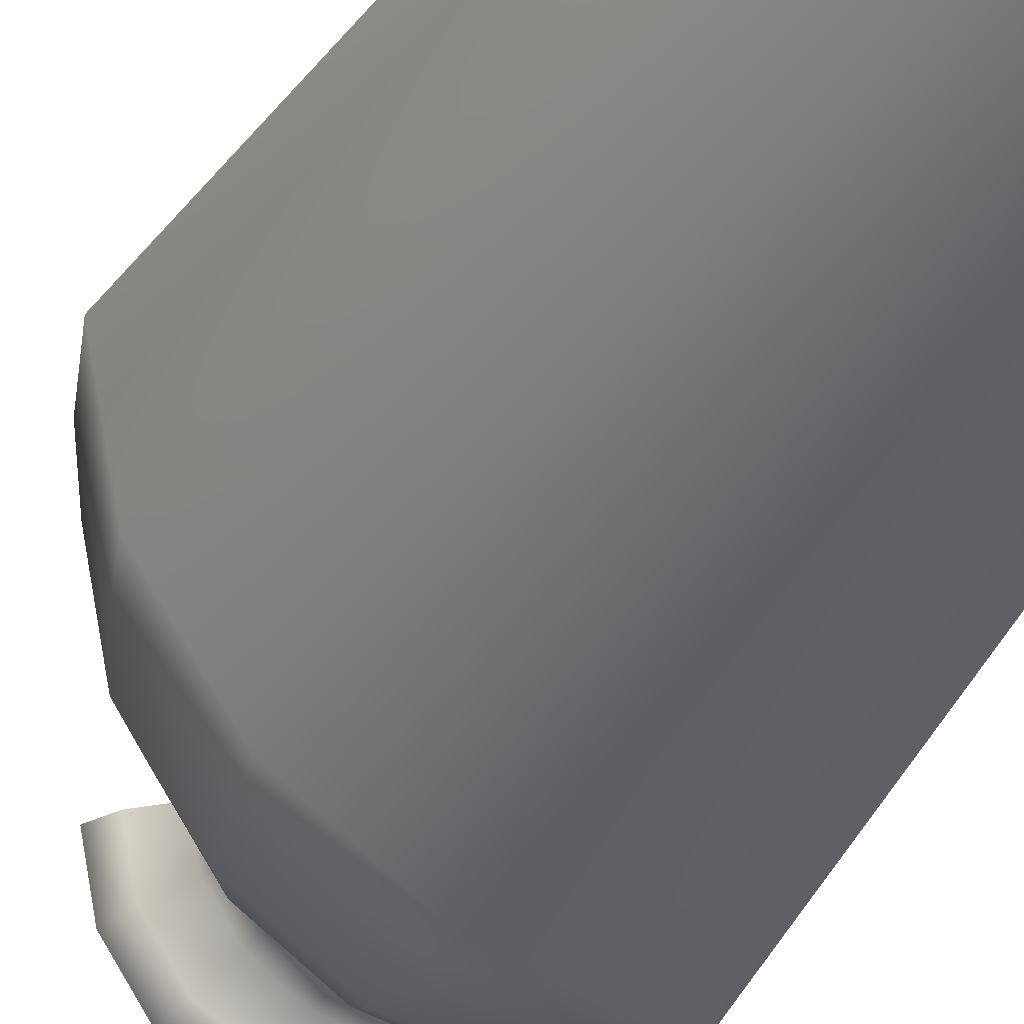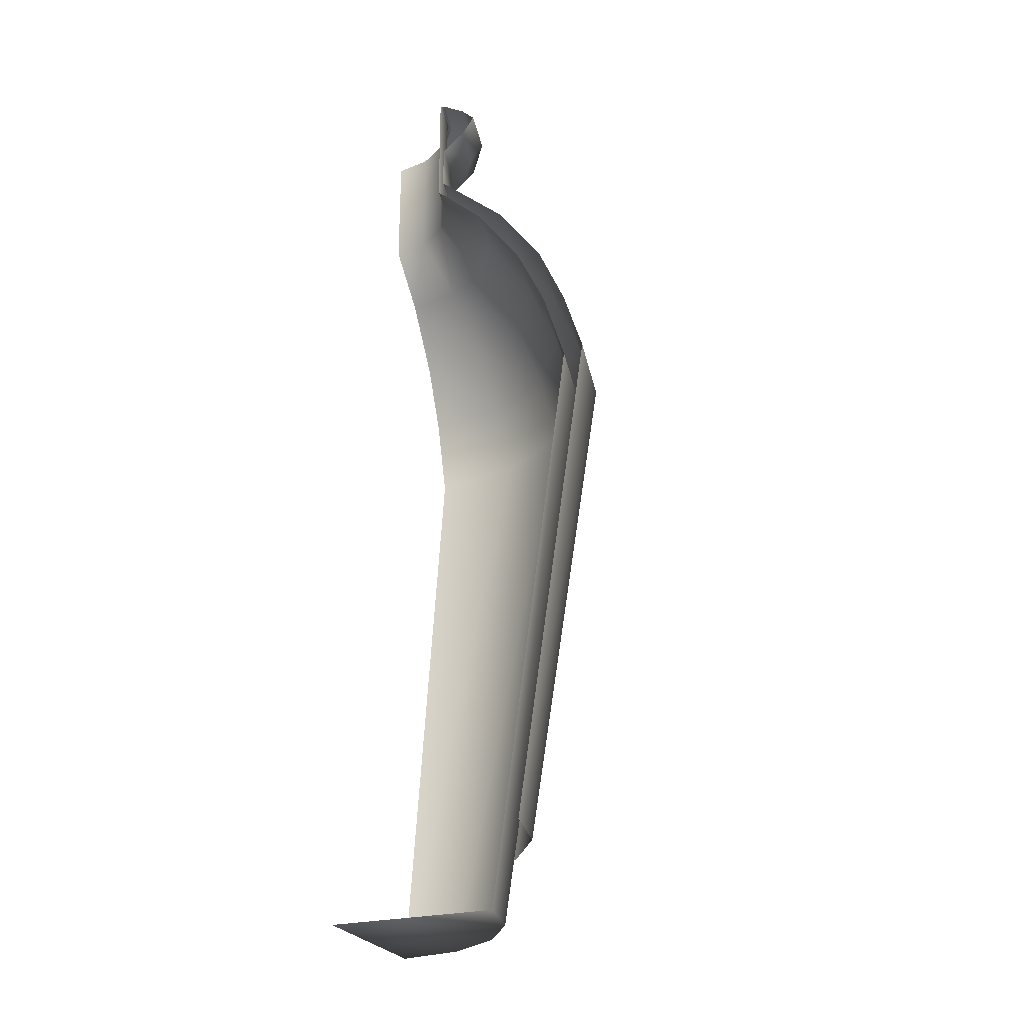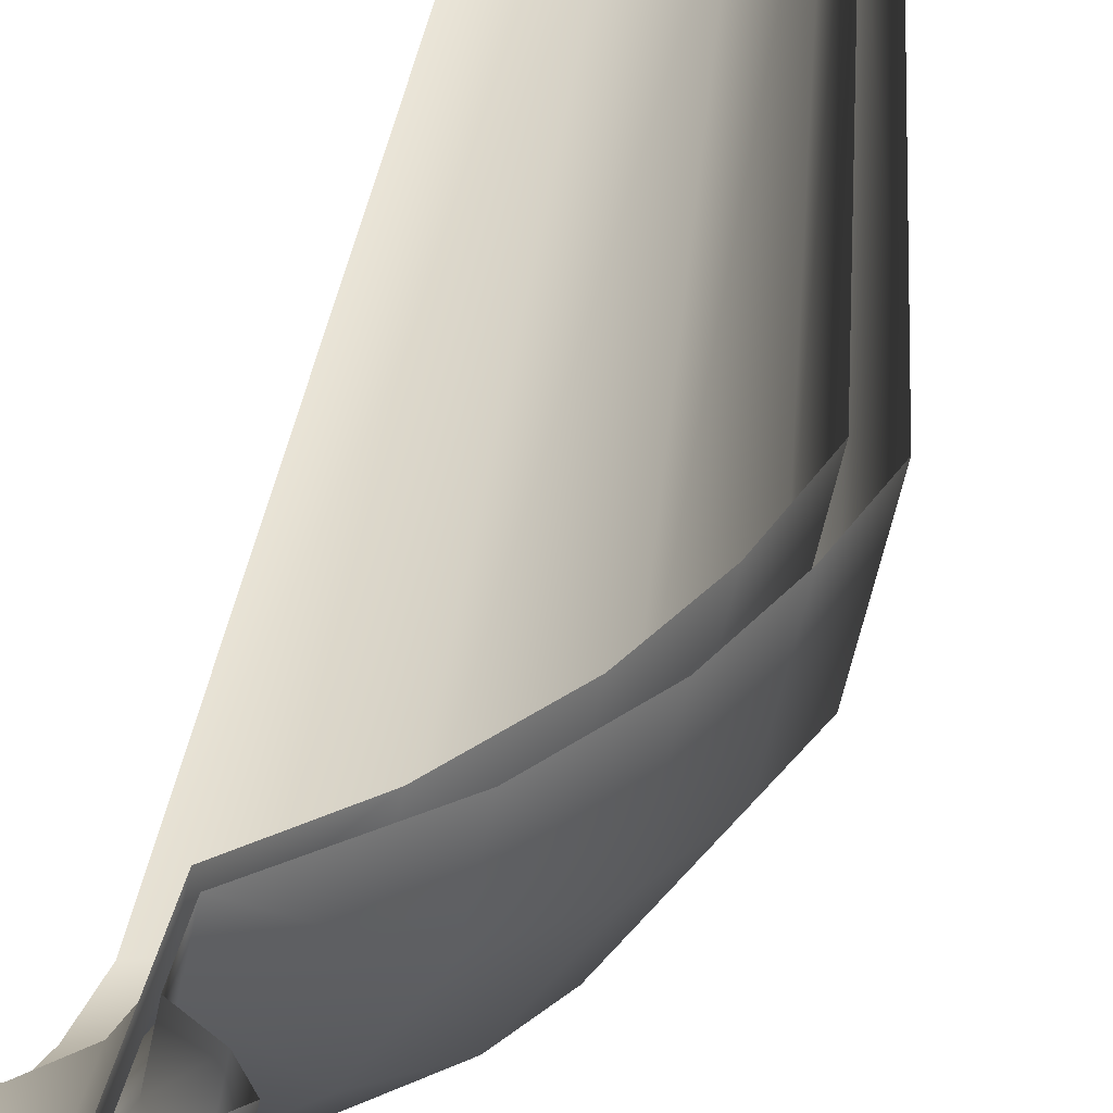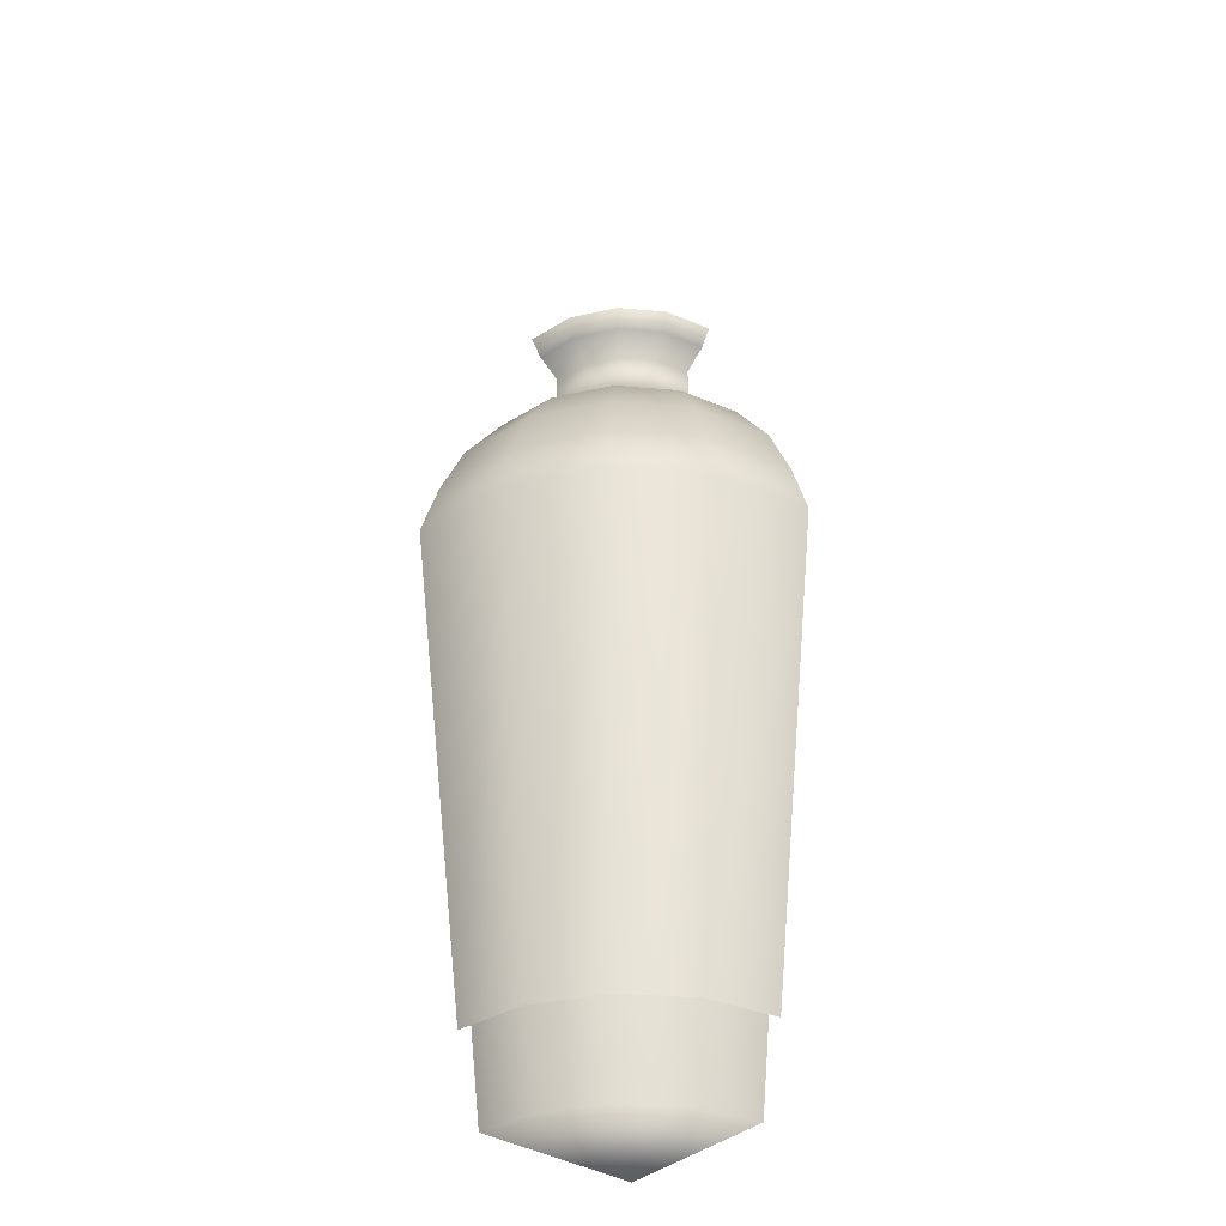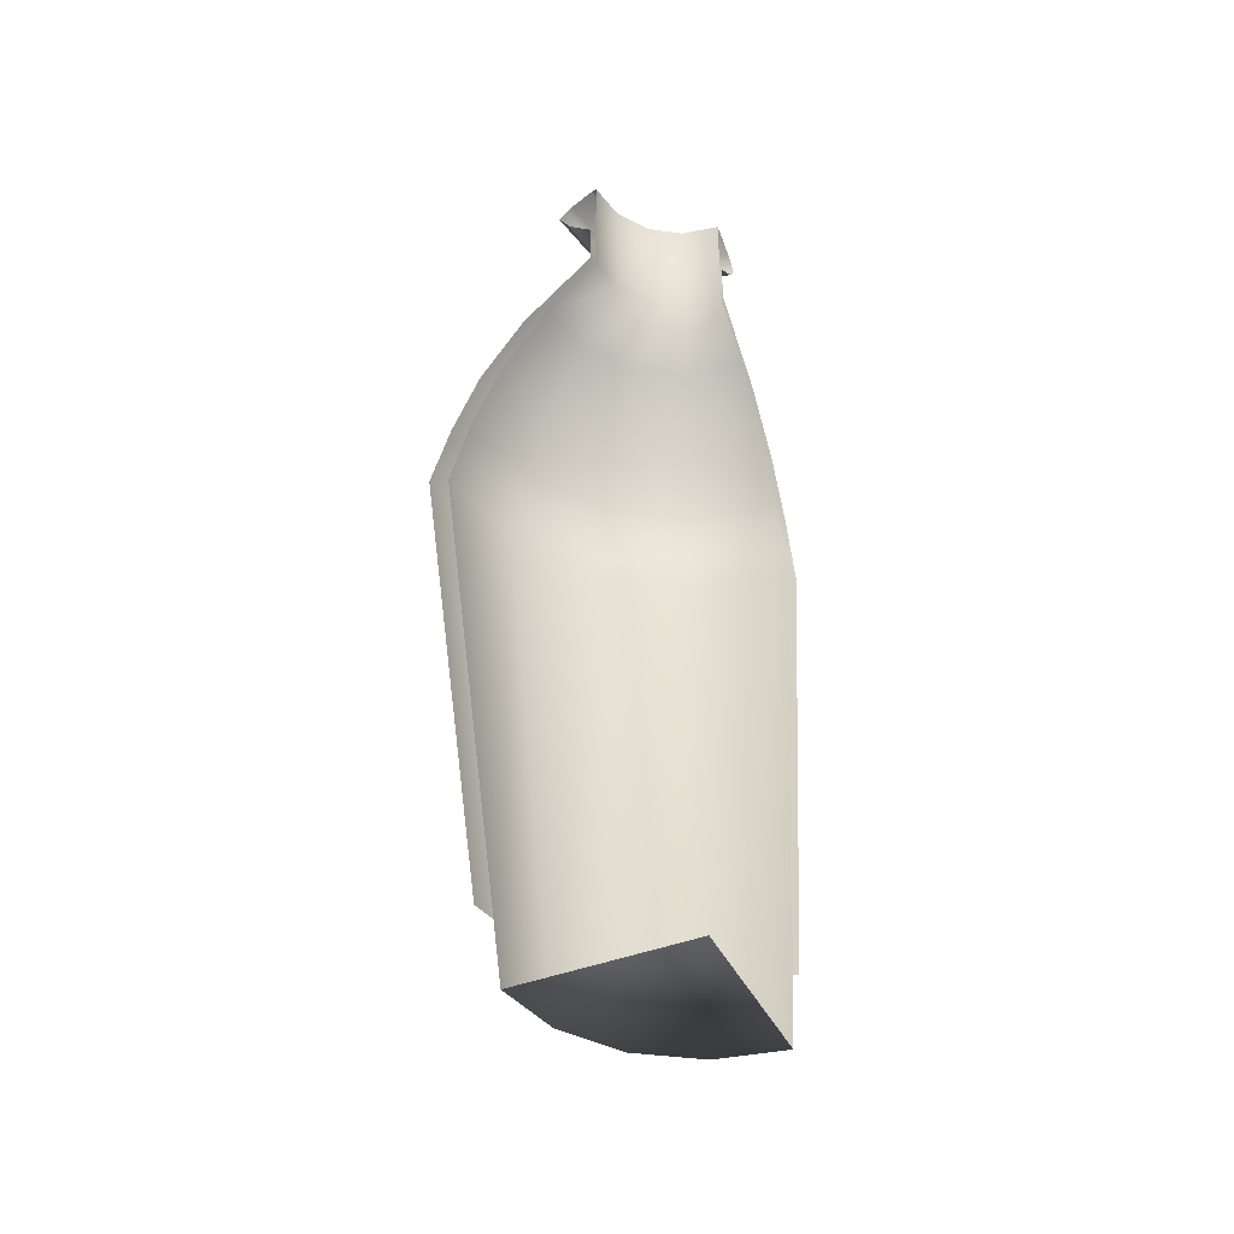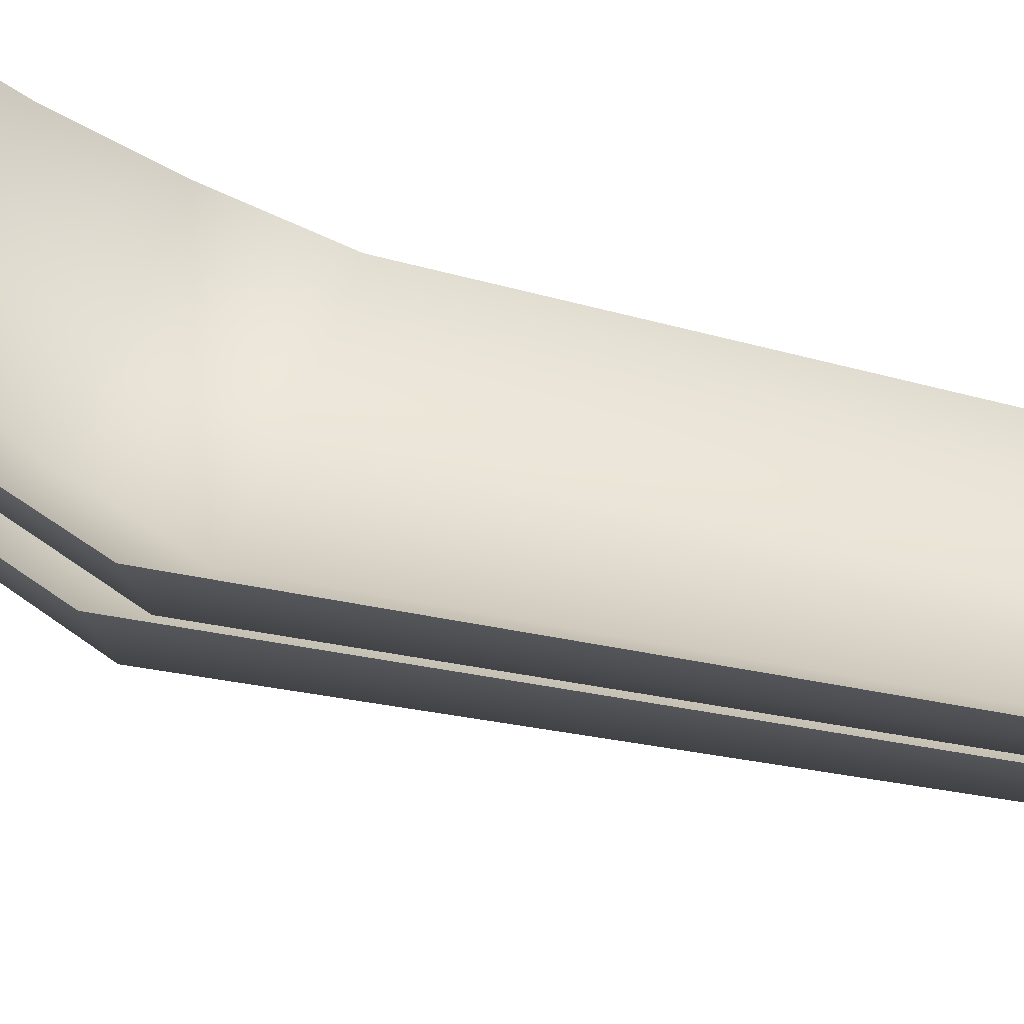
<metadata>
{"format":"obj","ext":"obj","renderer":"f3d","projection":"perspective","resolution":1024,"background":"white","views":[{"elev":-37.3,"azim":-24.9,"up":"+Z"},{"elev":-25.9,"azim":111.8,"up":"+Y"},{"elev":35.0,"azim":-169.3,"up":"+Z"},{"elev":-36.9,"azim":-130.0,"up":"+Y"},{"elev":-43.2,"azim":24.6,"up":"+Y"},{"elev":67.5,"azim":-72.0,"up":"+Z"}]}
</metadata>
<code>
g in_mesh_glass03
v -0.0274 0.02553 0.1178
v 0.01258 -0.2505 0.1178
v 0.02059 -0.2505 0.07753
v -0.01635 0.02553 0.06222
v -0.0166 0.06 0.1178
v 0.04339 -0.2505 0.04339
v -0.00637 0.06 0.06636
v -0.001373 0.09446 0.1178
v 0.01512 0.02553 0.01512
v 0.07753 -0.2505 0.02059
v 0.007698 0.09446 0.07219
v 0.02335 0.1289 0.1178
v 0.02276 0.06 0.02276
v 0.06222 0.02553 -0.01635
v 0.1178 -0.2505 0.01258
v 0.1178 0.02553 -0.0274
v 0.06636 0.06 -0.00637
v 0.1178 0.06 -0.0166
v 0.03053 0.1289 0.08165
v 0.06265 0.1634 0.1178
v 0.03353 0.09446 0.03353
v 0.07219 0.09446 0.007698
v 0.1178 0.09446 -0.001373
v 0.06684 0.1634 0.09668
v 0.06265 0.1882 0.1178
v 0.05101 0.1289 0.05101
v 0.08165 0.1289 0.03053
v 0.1178 0.1289 0.02335
v 0.06684 0.1882 0.09668
v 0.04961 0.1986 0.1178
v 0.0788 0.1634 0.0788
v 0.09668 0.1634 0.06684
v 0.1178 0.1634 0.06265
v 0.0548 0.1986 0.0917
v 0.04276 0.2089 0.1178
v 0.0788 0.1882 0.0788
v 0.09668 0.1882 0.06684
v 0.1178 0.1882 0.06265
v 0.04847 0.2089 0.08907
v 0.05037 0.2162 0.1178
v 0.06958 0.1986 0.06958
v 0.0917 0.1986 0.0548
v 0.1178 0.1986 0.04961
v 0.0555 0.2162 0.09199
v 0.06265 0.2234 0.1178
v 0.06473 0.2089 0.06473
v 0.08907 0.2089 0.04847
v 0.1178 0.2089 0.04276
v 0.06684 0.2234 0.09668
v 0.06553 0.2243 0.1178
v 0.07012 0.2162 0.07012
v 0.09199 0.2162 0.0555
v 0.1178 0.2162 0.05037
v 0.06951 0.2243 0.09779
v 0.06553 0.1572 0.1178
v 0.06951 0.1572 0.09779
v 0.0788 0.2234 0.0788
v 0.09668 0.2234 0.06684
v 0.1178 0.2234 0.06265
v 0.08083 0.2243 0.08083
v 0.08083 0.1572 0.08083
v 0.09779 0.2243 0.06951
v 0.1178 0.2243 0.06553
v 0.09779 0.1572 0.06951
v 0.1178 0.1572 0.06553
v 0.06951 0.1572 0.09779
v 0.03763 0.1315 0.1178
v 0.06553 0.1572 0.1178
v 0.04373 0.1315 0.08711
v 0.08083 0.1572 0.08083
v 0.02019 0.09629 0.07736
v 0.01215 0.09629 0.1178
v 0.06111 0.1315 0.06111
v 0.09779 0.1572 0.06951
v 0.04309 0.09629 0.04309
v 0.005025 0.0614 0.07108
v -0.004265 0.0614 0.1178
v 0.08711 0.1315 0.04373
v 0.1178 0.1572 0.06553
v 0.1178 0.1315 0.03763
v 0.1178 0.09629 0.01215
v 0.07736 0.09629 0.02019
v 0.1178 0.0614 -0.004265
v 0.07108 0.0614 0.005025
v 0.1178 0.0219 -0.01618
v 0.03148 0.0614 0.03148
v -0.005982 0.0219 0.06652
v -0.01618 0.0219 0.1178
v 0.027 -0.2963 0.1178
v 0.03391 -0.2963 0.08304
v 0.02306 0.0219 0.02306
v 0.05359 -0.2963 0.05359
v 0.06652 0.0219 -0.005982
v 0.08304 -0.2963 0.03391
v 0.1178 -0.2963 0.027
v 0.03391 -0.2963 0.08304
v 0.1178 -0.2963 0.1178
v 0.027 -0.2963 0.1178
v 0.05359 -0.2963 0.05359
v 0.08304 -0.2963 0.03391
v 0.1178 -0.2963 0.027
g in_mesh_glass03_0
f 3 2 1
f 4 3 1
f 1 5 4
f 6 3 4
f 5 7 4
f 5 8 7
f 9 6 4
f 4 7 9
f 10 6 9
f 8 11 7
f 8 12 11
f 7 13 9
f 7 11 13
f 14 10 9
f 9 13 14
f 15 10 14
f 16 15 14
f 14 17 16
f 13 17 14
f 17 18 16
f 12 19 11
f 12 20 19
f 11 21 13
f 13 21 17
f 11 19 21
f 17 22 18
f 21 22 17
f 22 23 18
f 20 24 19
f 20 25 24
f 19 26 21
f 21 26 22
f 19 24 26
f 22 27 23
f 26 27 22
f 27 28 23
f 25 29 24
f 25 30 29
f 24 31 26
f 26 31 27
f 24 29 31
f 27 32 28
f 31 32 27
f 32 33 28
f 30 34 29
f 30 35 34
f 29 36 31
f 31 36 32
f 29 34 36
f 32 37 33
f 36 37 32
f 37 38 33
f 35 39 34
f 35 40 39
f 34 41 36
f 36 41 37
f 34 39 41
f 37 42 38
f 41 42 37
f 42 43 38
f 40 44 39
f 40 45 44
f 39 46 41
f 41 46 42
f 39 44 46
f 42 47 43
f 46 47 42
f 47 48 43
f 45 49 44
f 45 50 49
f 44 51 46
f 46 51 47
f 44 49 51
f 47 52 48
f 51 52 47
f 52 53 48
f 50 54 49
f 50 55 54
f 55 56 54
f 49 57 51
f 51 57 52
f 49 54 57
f 52 58 53
f 57 58 52
f 58 59 53
f 54 56 60
f 54 60 57
f 57 60 58
f 56 61 60
f 58 62 59
f 60 62 58
f 60 61 62
f 62 63 59
f 61 64 62
f 62 64 63
f 64 65 63
f 68 67 66
f 67 69 66
f 66 69 70
f 71 69 67
f 72 71 67
f 69 73 70
f 70 73 74
f 71 75 69
f 75 73 69
f 76 71 72
f 77 76 72
f 73 78 74
f 74 78 79
f 78 80 79
f 81 80 78
f 82 78 73
f 82 81 78
f 75 82 73
f 83 81 82
f 84 83 82
f 84 82 75
f 85 83 84
f 86 75 71
f 86 84 75
f 76 86 71
f 87 76 77
f 88 87 77
f 88 89 87
f 89 90 87
f 87 91 76
f 87 90 91
f 91 86 76
f 90 92 91
f 93 84 86
f 91 93 86
f 91 92 93
f 93 85 84
f 92 94 93
f 93 94 85
f 94 95 85
g in_mesh_glass03_1
f 98 97 96
f 96 97 99
f 99 97 100
f 100 97 101

</code>
